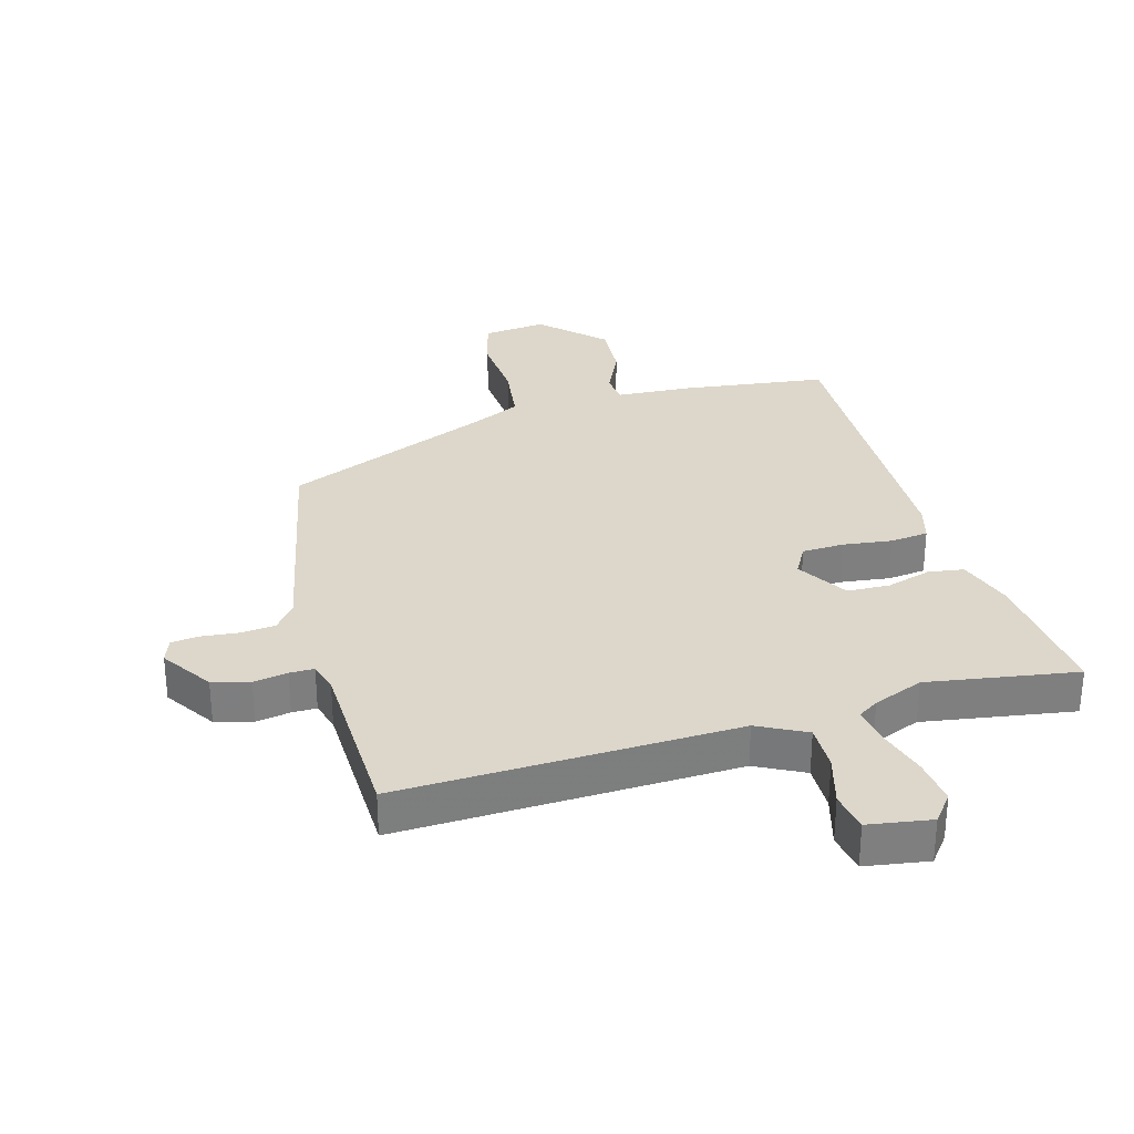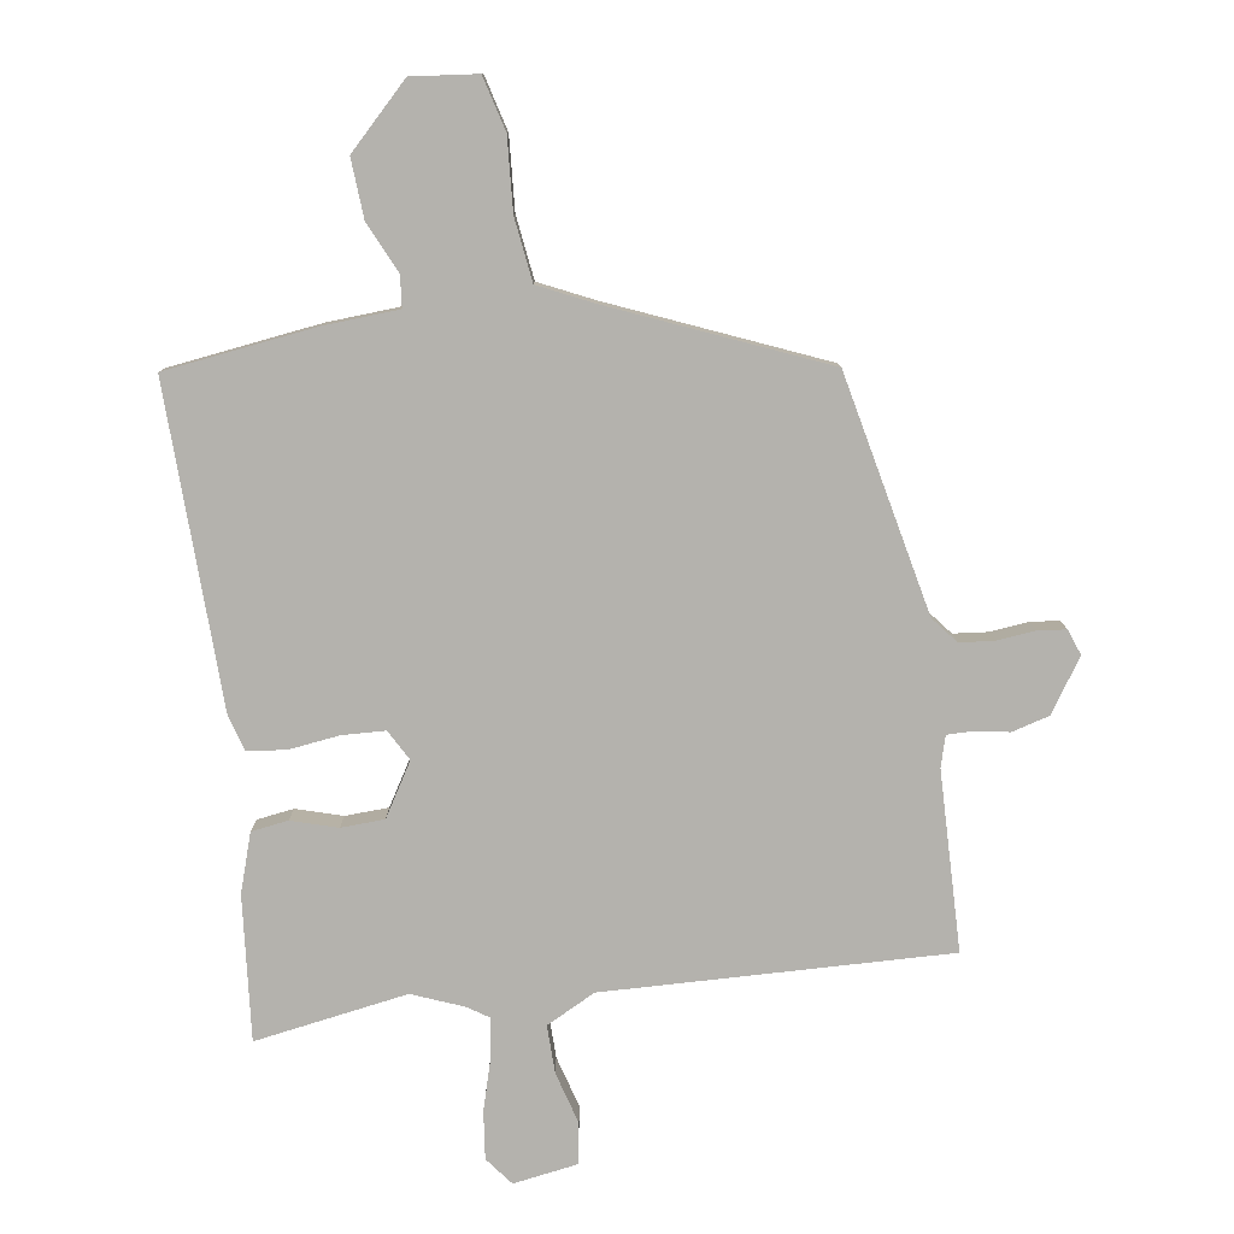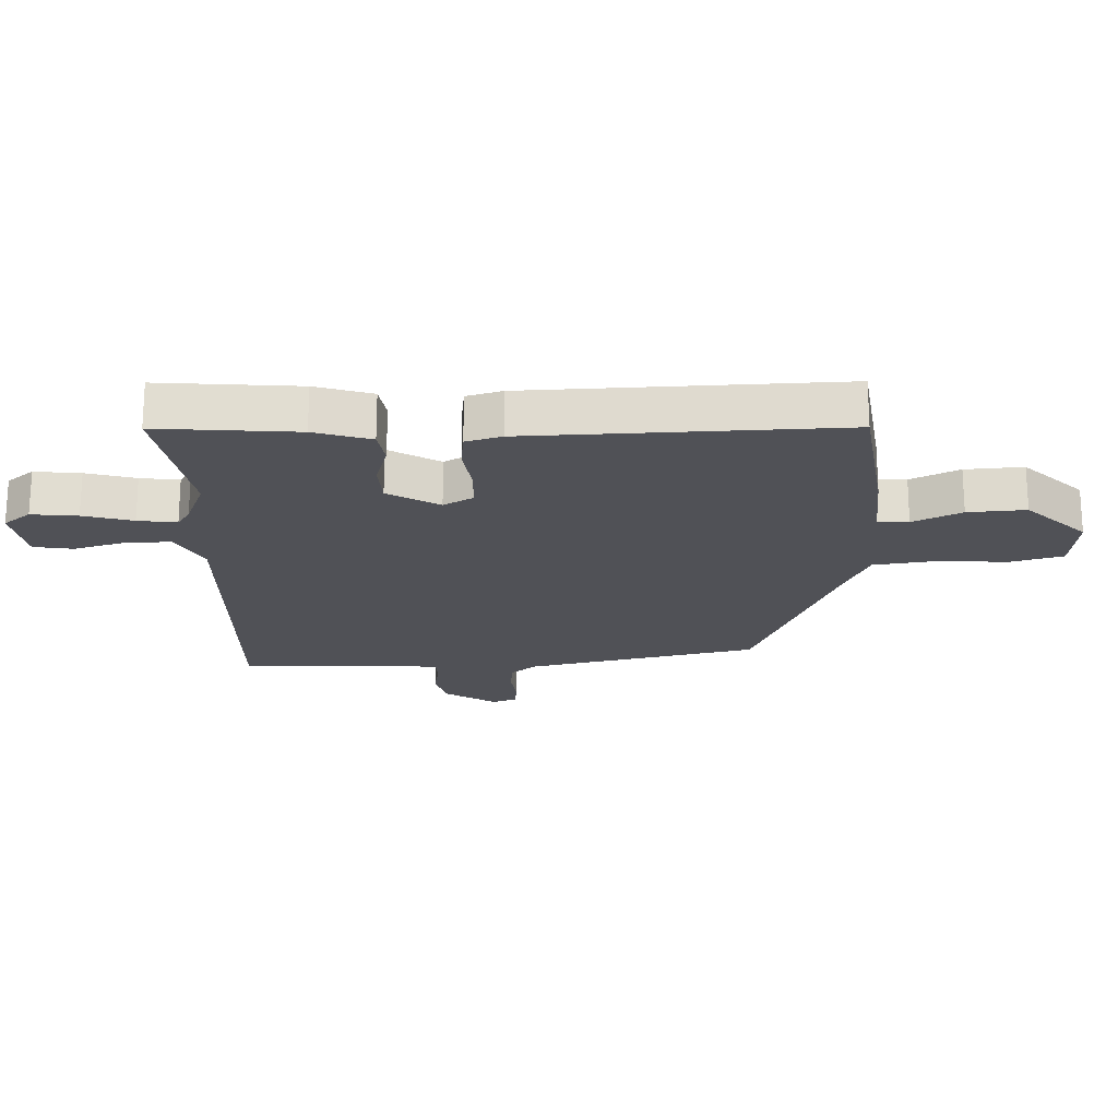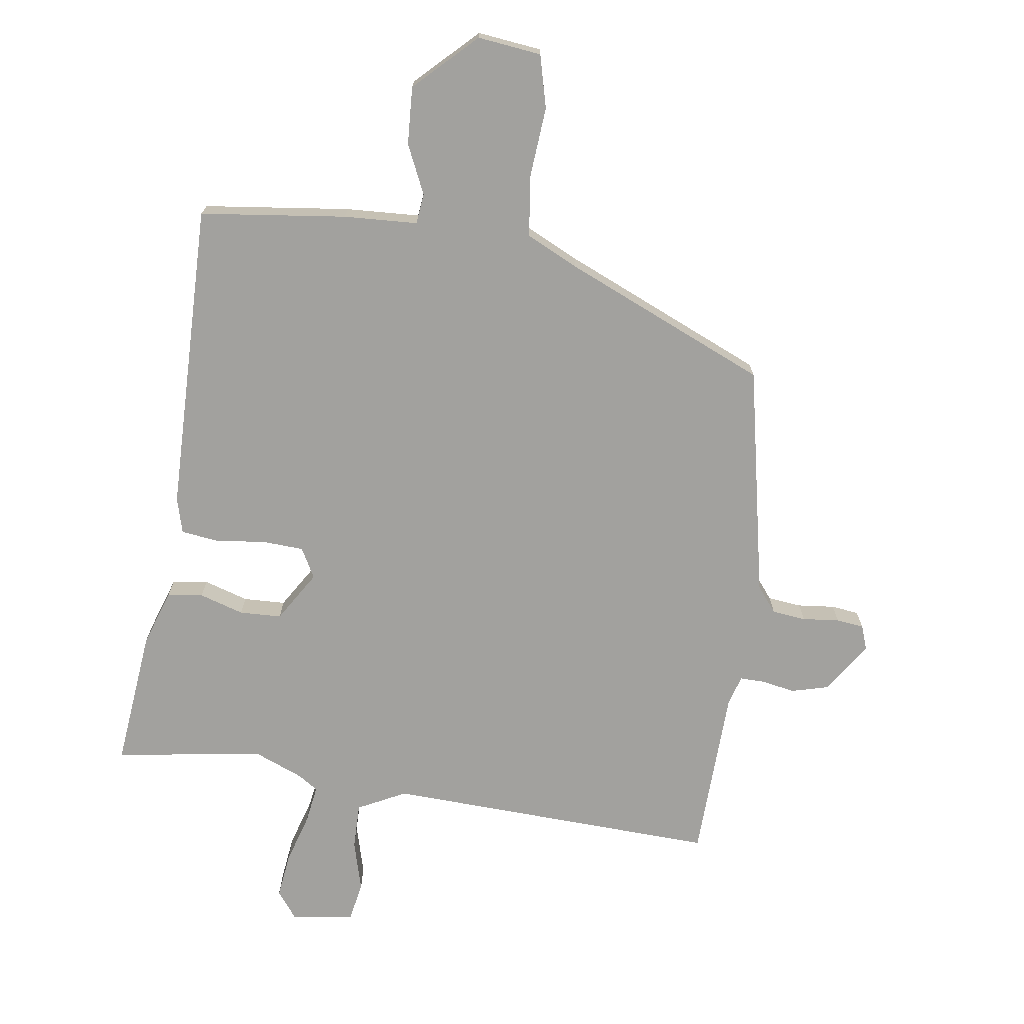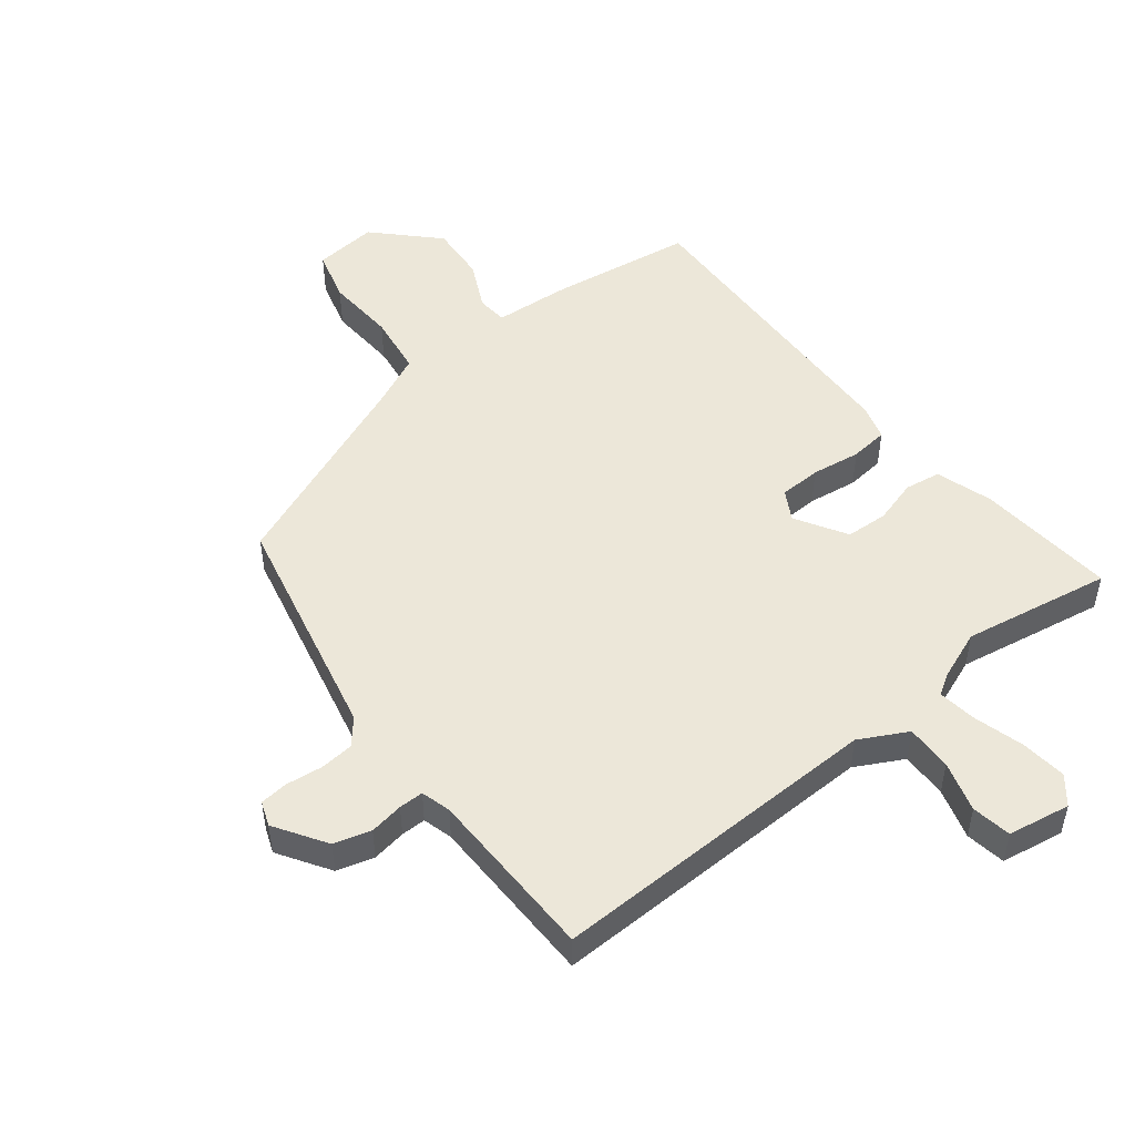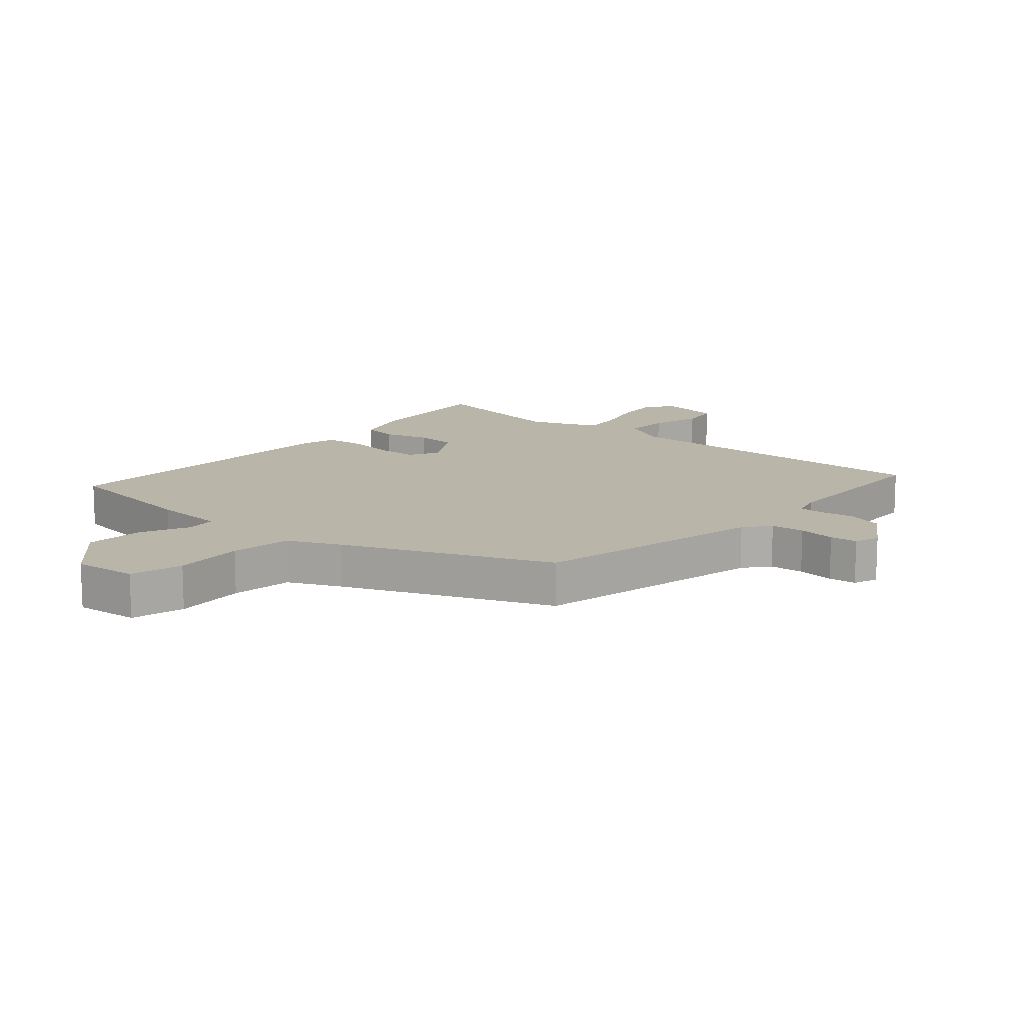
<metadata>
{"format":"obj","ext":"obj","renderer":"f3d","projection":"perspective","resolution":1024,"background":"white","views":[{"elev":30.7,"azim":166.6,"up":"+Y"},{"elev":-79.6,"azim":10.8,"up":"+Y"},{"elev":-20.5,"azim":-85.3,"up":"+Y"},{"elev":-72.0,"azim":-6.2,"up":"+Y"},{"elev":49.6,"azim":144.8,"up":"+Y"},{"elev":13.5,"azim":43.8,"up":"+Y"}]}
</metadata>
<code>
v 0.487 0.07 -0.571
v -0.059 0.07 -0.53
v -0.139 0.07 -0.567
v -0.141 0.07 -0.643
v -0.121 0.07 -0.727
v -0.135 0.07 -0.791
v -0.238 0.07 -0.803
v -0.271 0.07 -0.757
v -0.259 0.07 -0.682
v -0.232 0.07 -0.602
v -0.22 0.07 -0.539
v -0.252 0.07 -0.516
v -0.332 0.07 -0.48
v -0.577 0.07 -0.509
v -0.546 0.07 -0.282
v -0.512 0.07 -0.191
v -0.453 0.07 -0.185
v -0.381 0.07 -0.21
v -0.312 0.07 -0.21
v -0.258 0.07 -0.129
v -0.283 0.07 -0.079
v -0.351 0.07 -0.073
v -0.432 0.07 -0.08
v -0.494 0.07 -0.07
v -0.508 0.07 -0.011
v -0.499 0.07 0.498
v -0.258 0.07 0.519
v -0.137 0.07 0.521
v -0.13 0.07 0.571
v -0.164 0.07 0.652
v -0.166 0.07 0.747
v -0.065 0.07 0.839
v 0.039 0.07 0.823
v 0.058 0.07 0.736
v 0.045 0.07 0.621
v 0.054 0.07 0.52
v 0.138 0.07 0.476
v 0.465 0.07 0.321
v 0.53 0.07 -0.063
v 0.562 0.07 -0.106
v 0.617 0.07 -0.114
v 0.678 0.07 -0.11
v 0.723 0.07 -0.117
v 0.736 0.07 -0.158
v 0.678 0.07 -0.239
v 0.617 0.07 -0.253
v 0.562 0.07 -0.241
v 0.522 0.07 -0.239
v 0.506 0.07 -0.287
v 0.487 0 -0.571
v -0.059 0 -0.53
v -0.139 0 -0.567
v -0.141 0 -0.643
v -0.121 0 -0.727
v -0.135 0 -0.791
v -0.238 0 -0.803
v -0.271 0 -0.757
v -0.259 0 -0.682
v -0.232 0 -0.602
v -0.22 0 -0.539
v -0.252 0 -0.516
v -0.332 0 -0.48
v -0.577 0 -0.509
v -0.546 0 -0.282
v -0.512 0 -0.191
v -0.453 0 -0.185
v -0.381 0 -0.21
v -0.312 0 -0.21
v -0.258 0 -0.129
v -0.283 0 -0.079
v -0.351 0 -0.073
v -0.432 0 -0.08
v -0.494 0 -0.07
v -0.508 0 -0.011
v -0.499 0 0.498
v -0.258 0 0.519
v -0.137 0 0.521
v -0.13 0 0.571
v -0.164 0 0.652
v -0.166 0 0.747
v -0.065 0 0.839
v 0.039 0 0.823
v 0.058 0 0.736
v 0.045 0 0.621
v 0.054 0 0.52
v 0.138 0 0.476
v 0.465 0 0.321
v 0.53 0 -0.063
v 0.562 0 -0.106
v 0.617 0 -0.114
v 0.678 0 -0.11
v 0.723 0 -0.117
v 0.736 0 -0.158
v 0.678 0 -0.239
v 0.617 0 -0.253
v 0.562 0 -0.241
v 0.522 0 -0.239
v 0.506 0 -0.287
f 45 46 47
f 44 45 47
f 43 44 47
f 42 43 47
f 41 42 47
f 40 41 47 48
f 39 40 48 49
f 37 38 39 49
f 33 34 35
f 32 33 35
f 31 32 35
f 30 31 35
f 29 30 35
f 28 29 35 36
f 28 36 37
f 27 28 37
f 26 27 37
f 25 26 37
f 24 25 37
f 23 24 37
f 22 23 37
f 16 17 18
f 15 16 18
f 14 15 18
f 13 14 18
f 12 13 18 19
f 11 12 19 20
f 8 9 10
f 7 8 10
f 6 7 10
f 5 6 10
f 4 5 10
f 3 4 10 11
f 2 3 11 20
f 49 1 2 20
f 21 22 37
f 20 21 37 49
f 96 95 94
f 96 94 93
f 96 93 92
f 96 92 91
f 96 91 90
f 97 96 90 89
f 98 97 89 88
f 98 88 87 86
f 84 83 82
f 84 82 81
f 84 81 80
f 84 80 79
f 84 79 78
f 85 84 78 77
f 86 85 77
f 86 77 76
f 86 76 75
f 86 75 74
f 86 74 73
f 86 73 72
f 86 72 71
f 67 66 65
f 67 65 64
f 67 64 63
f 67 63 62
f 68 67 62 61
f 69 68 61 60
f 59 58 57
f 59 57 56
f 59 56 55
f 59 55 54
f 59 54 53
f 60 59 53 52
f 69 60 52 51
f 69 51 50 98
f 86 71 70
f 98 86 70 69
f 1 50 51 2
f 2 51 52 3
f 3 52 53 4
f 4 53 54 5
f 5 54 55 6
f 6 55 56 7
f 7 56 57 8
f 8 57 58 9
f 9 58 59 10
f 10 59 60 11
f 11 60 61 12
f 12 61 62 13
f 13 62 63 14
f 14 63 64 15
f 15 64 65 16
f 16 65 66 17
f 17 66 67 18
f 18 67 68 19
f 19 68 69 20
f 20 69 70 21
f 21 70 71 22
f 22 71 72 23
f 23 72 73 24
f 24 73 74 25
f 25 74 75 26
f 26 75 76 27
f 27 76 77 28
f 28 77 78 29
f 29 78 79 30
f 30 79 80 31
f 31 80 81 32
f 32 81 82 33
f 33 82 83 34
f 34 83 84 35
f 35 84 85 36
f 36 85 86 37
f 37 86 87 38
f 38 87 88 39
f 39 88 89 40
f 40 89 90 41
f 41 90 91 42
f 42 91 92 43
f 43 92 93 44
f 44 93 94 45
f 45 94 95 46
f 46 95 96 47
f 47 96 97 48
f 48 97 98 49
f 49 98 50 1

</code>
